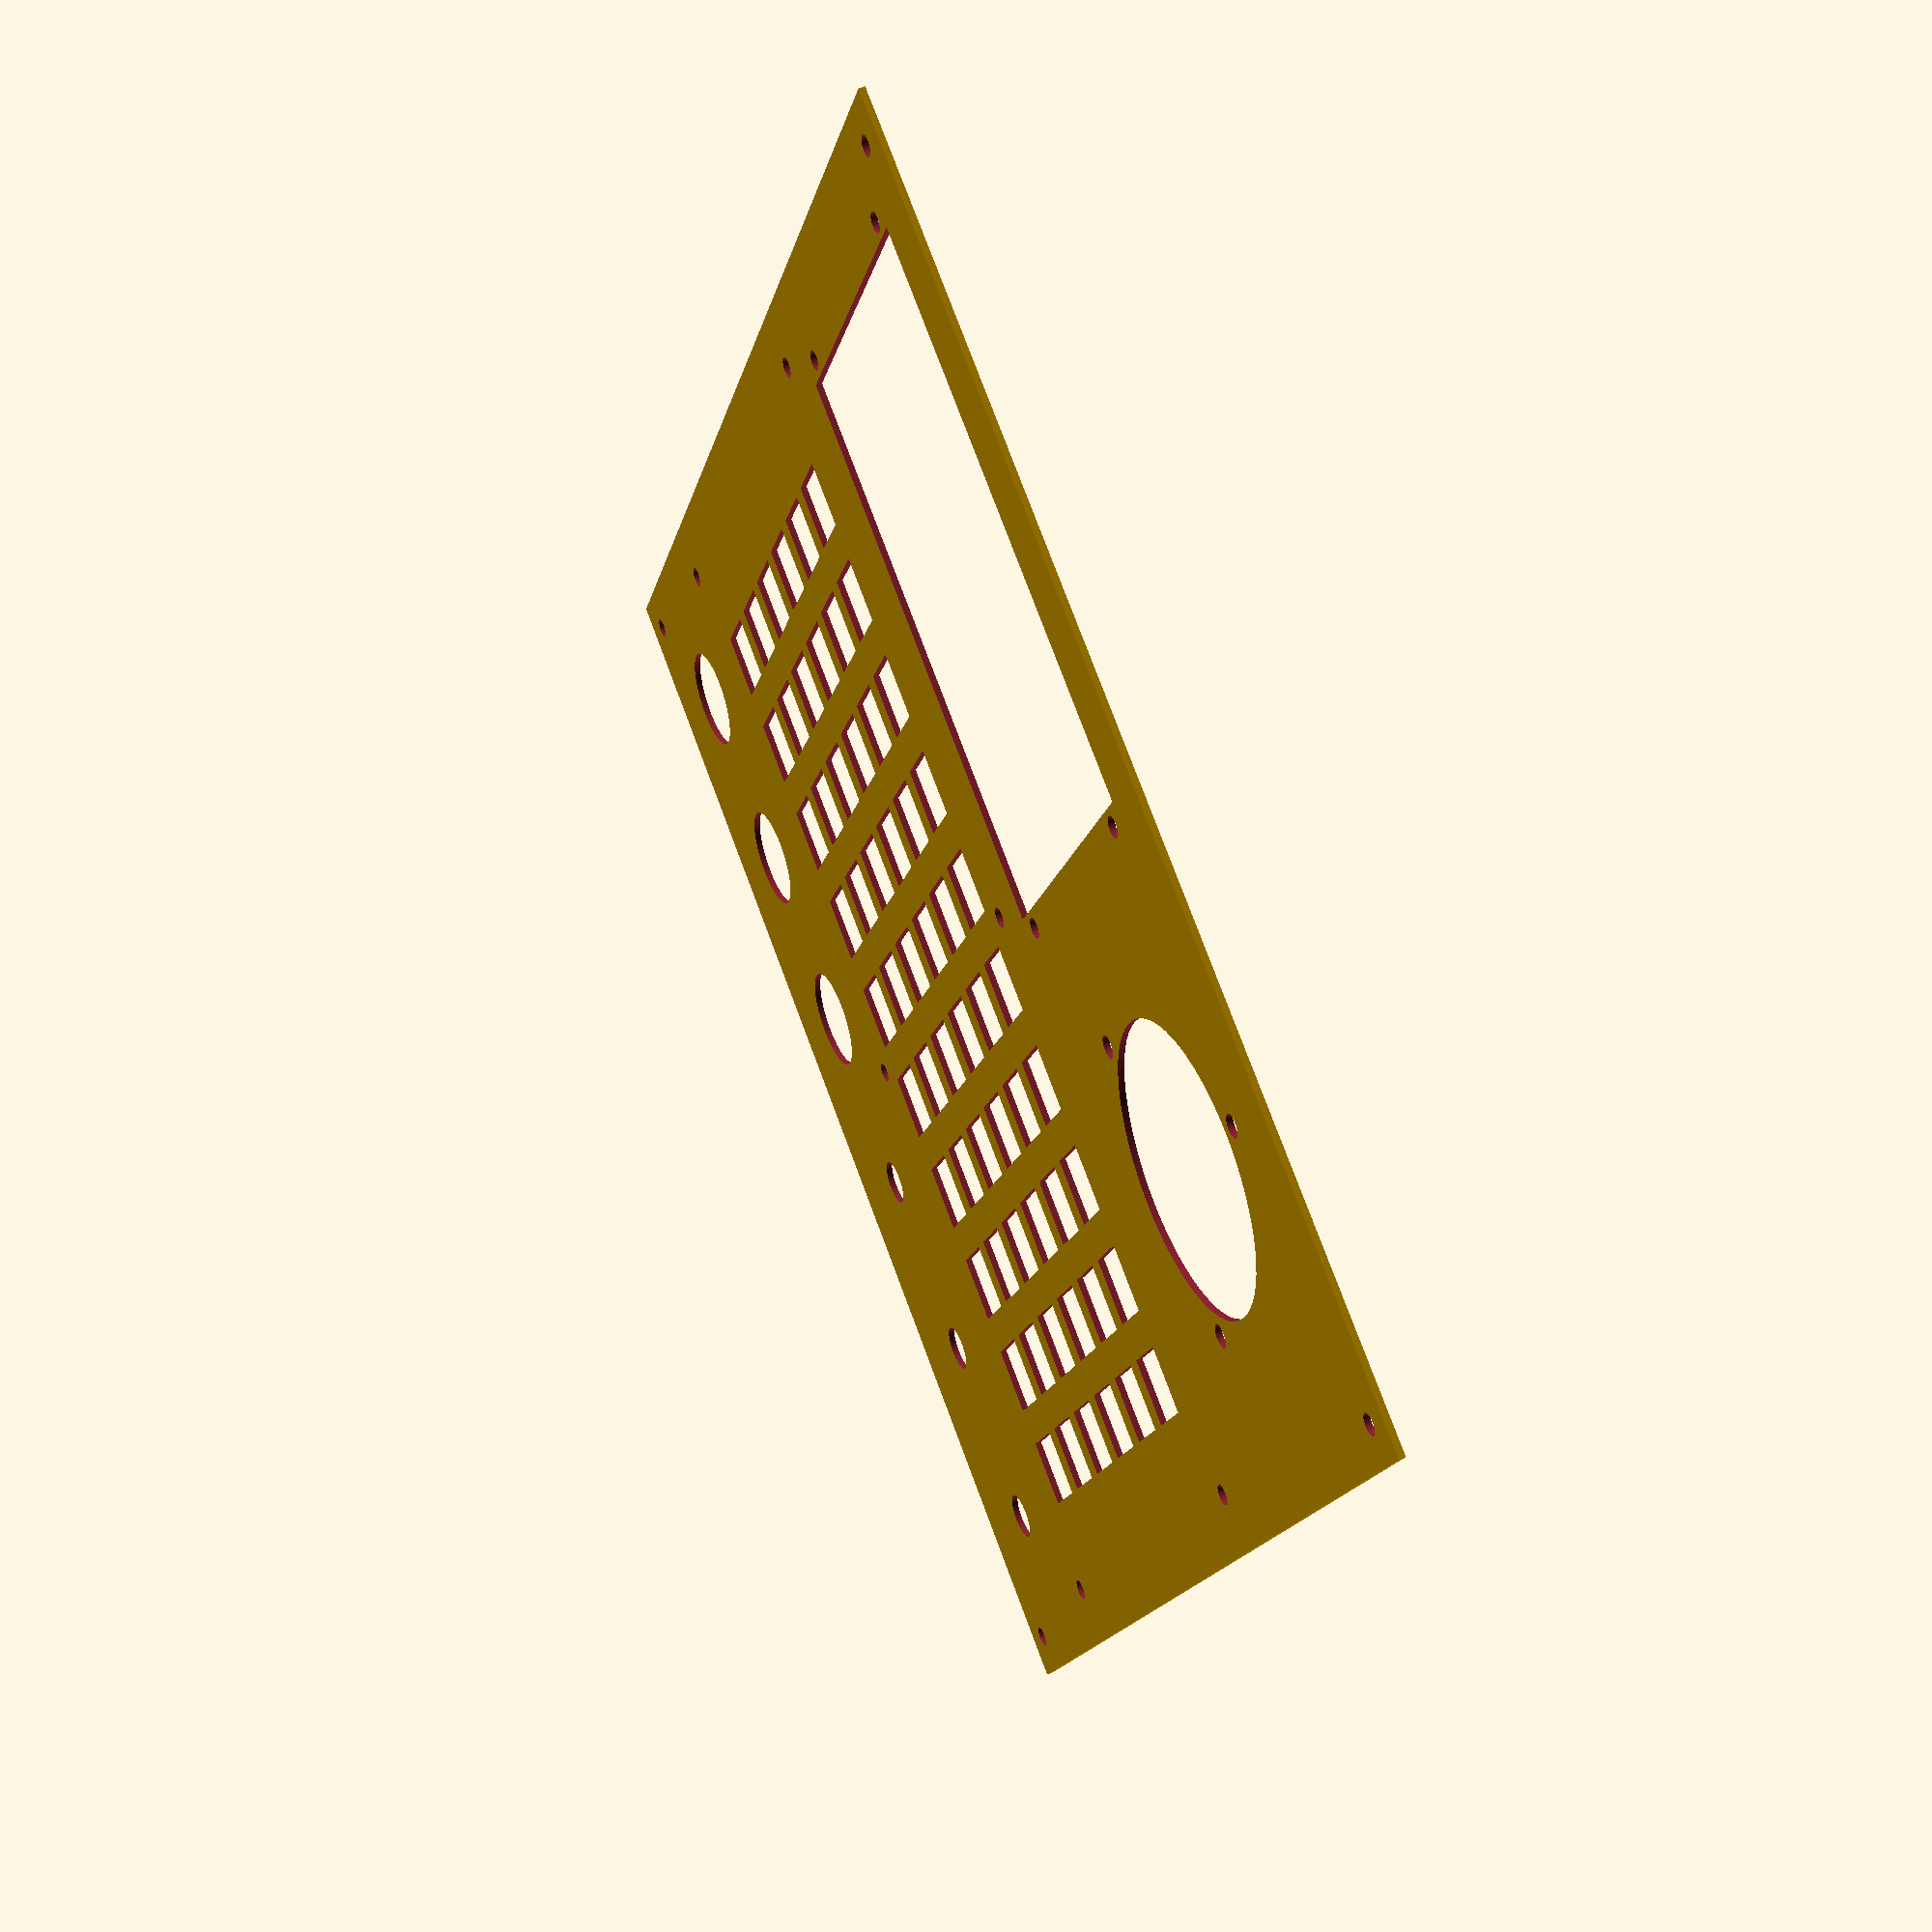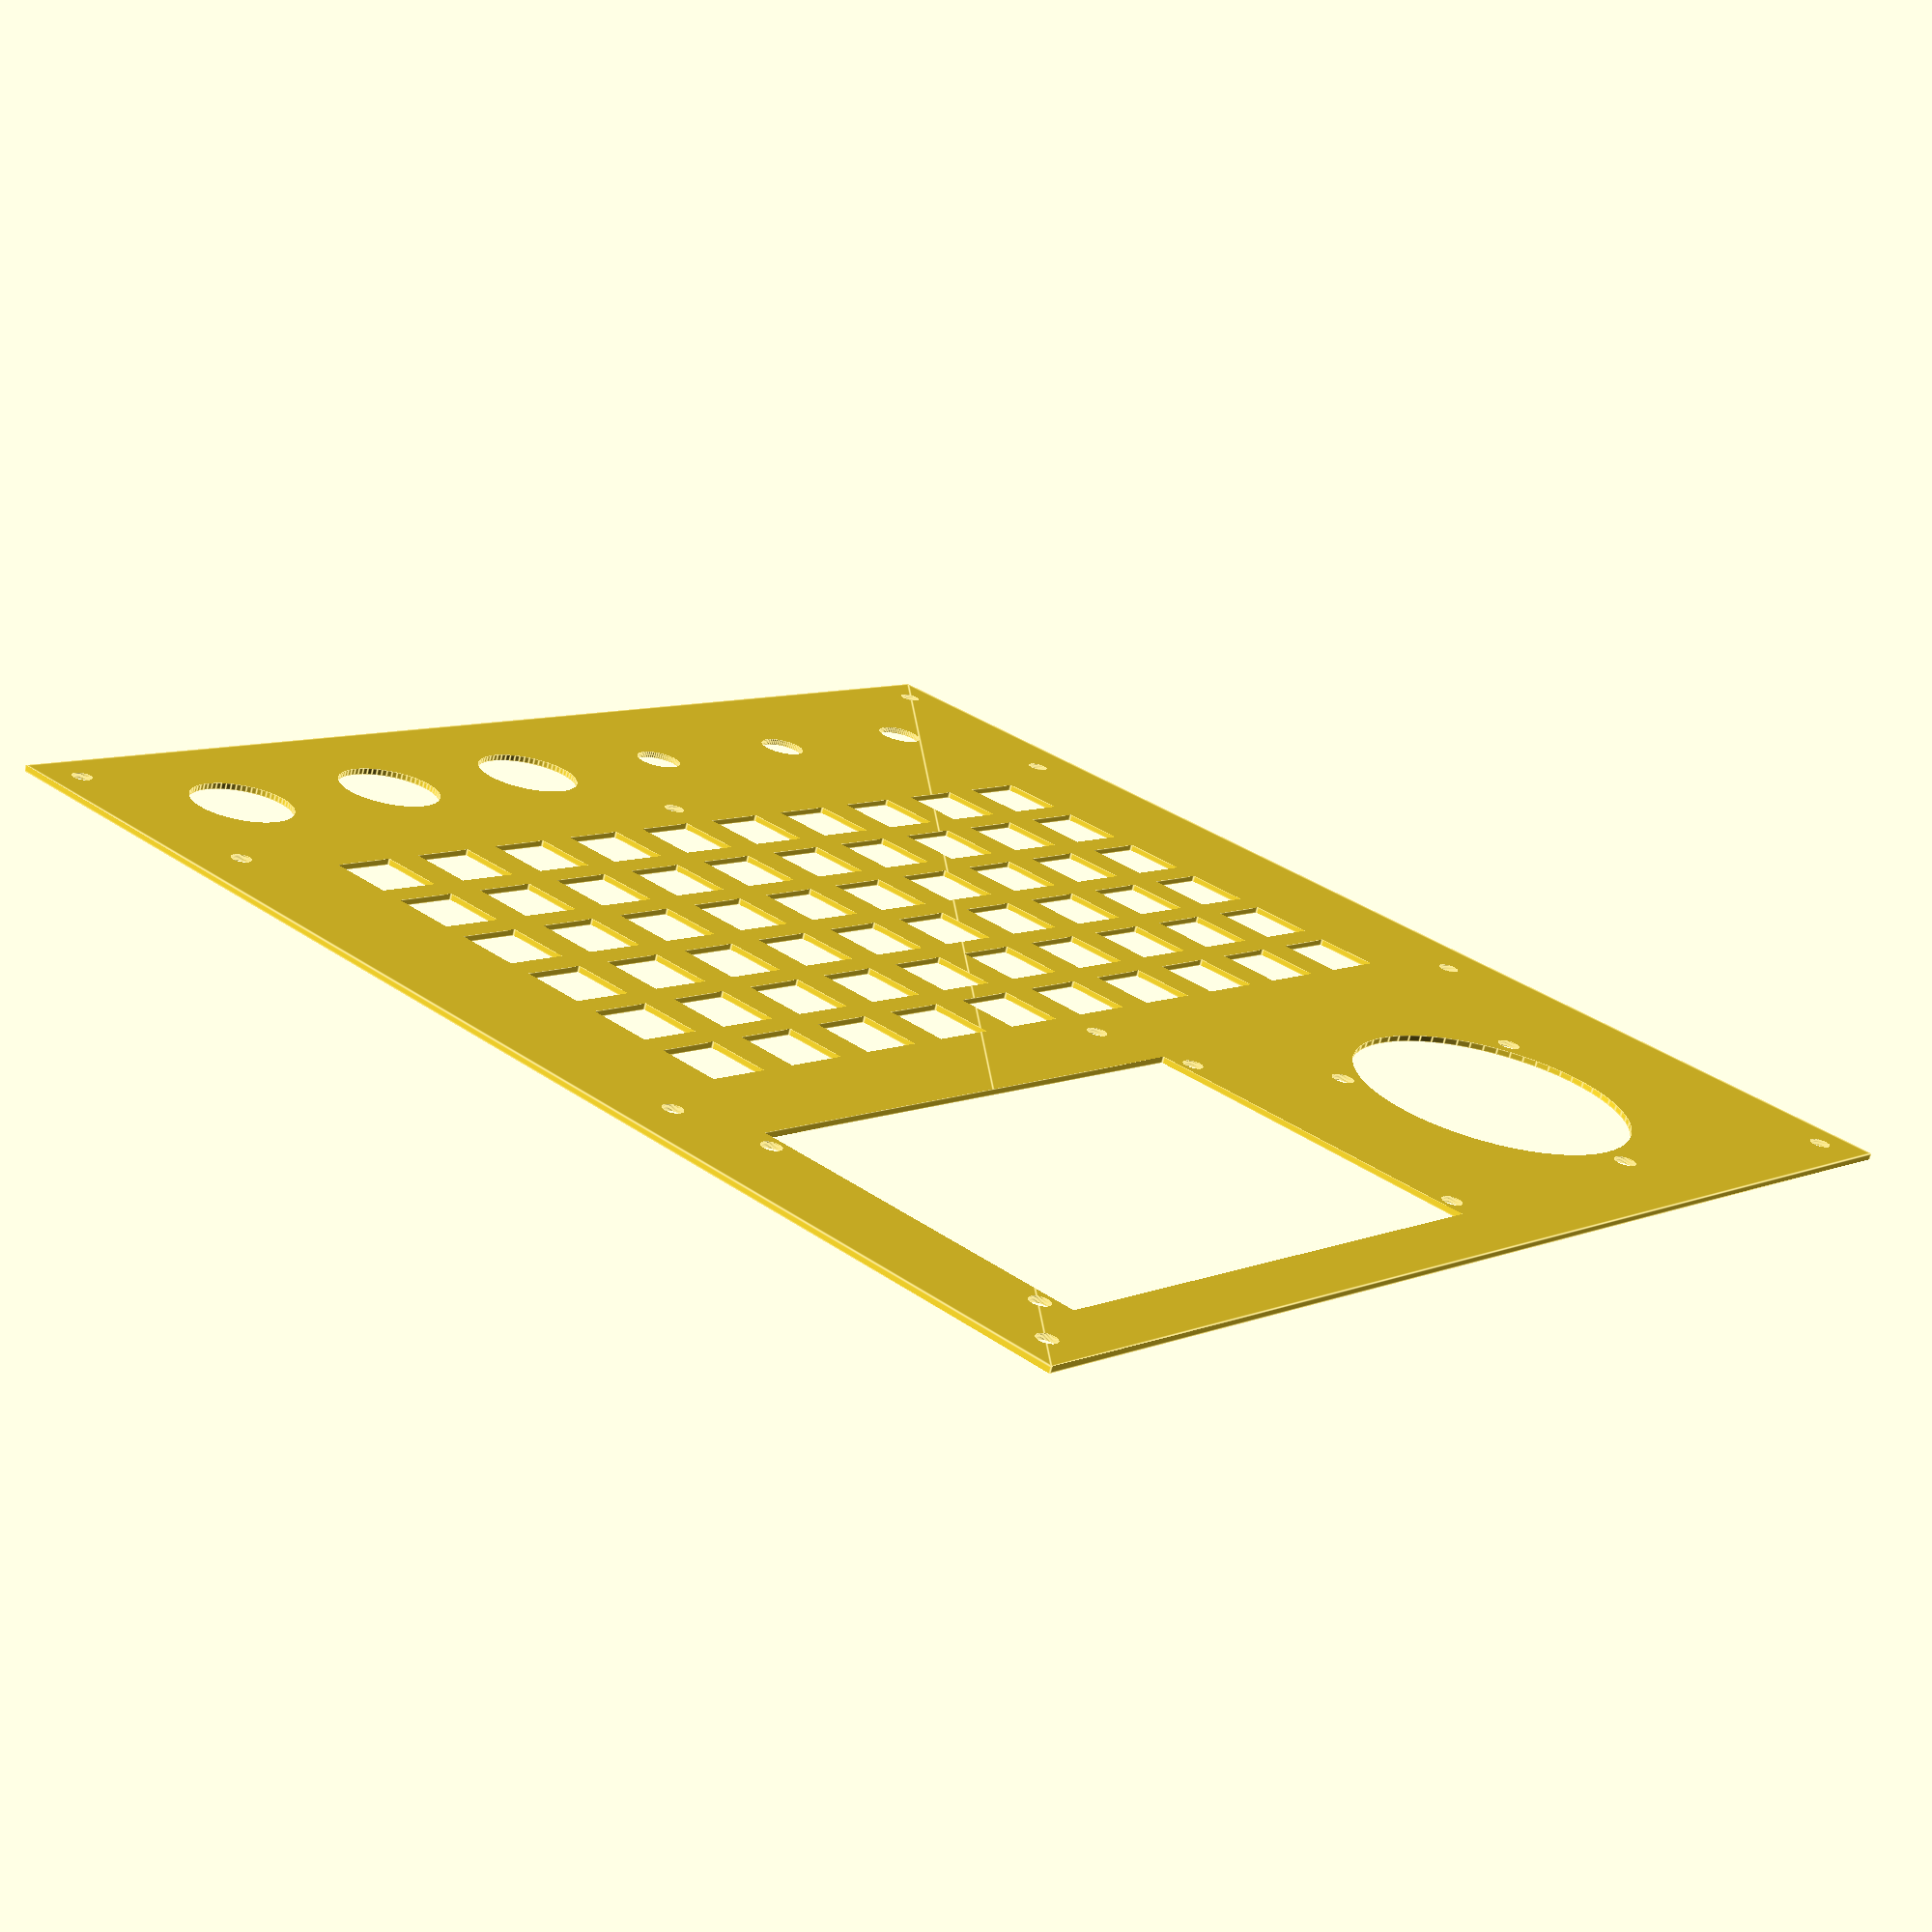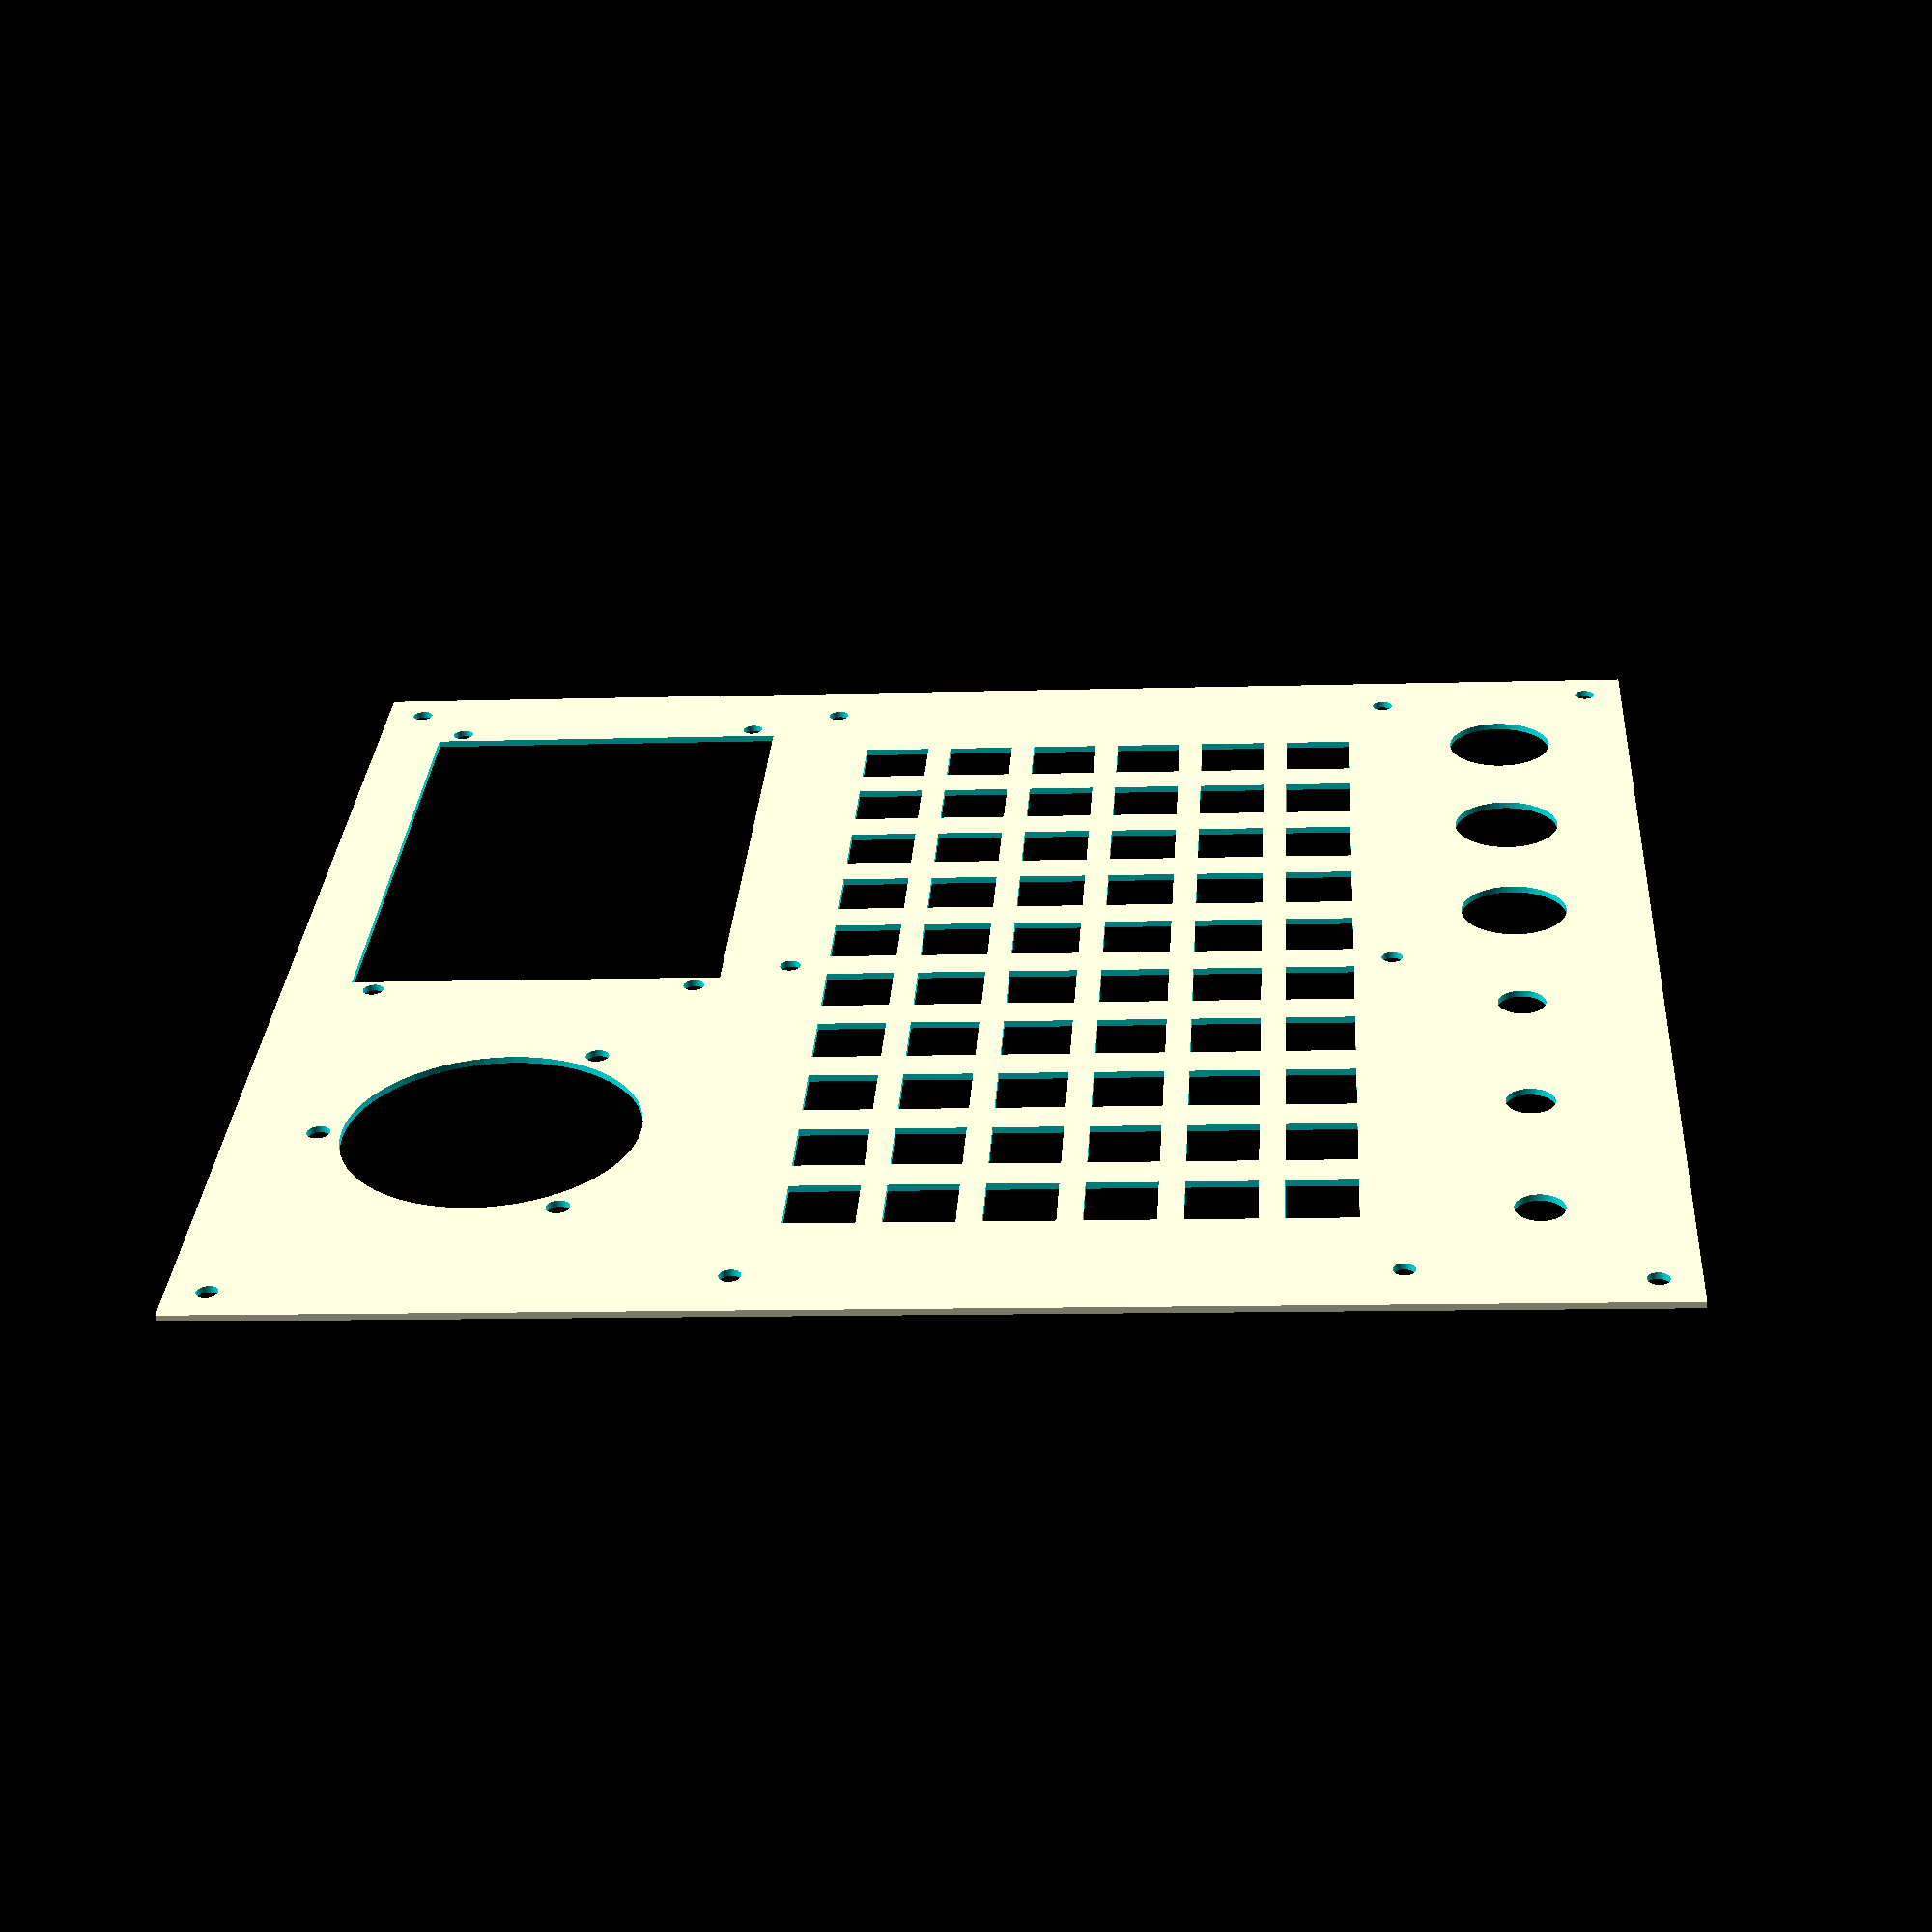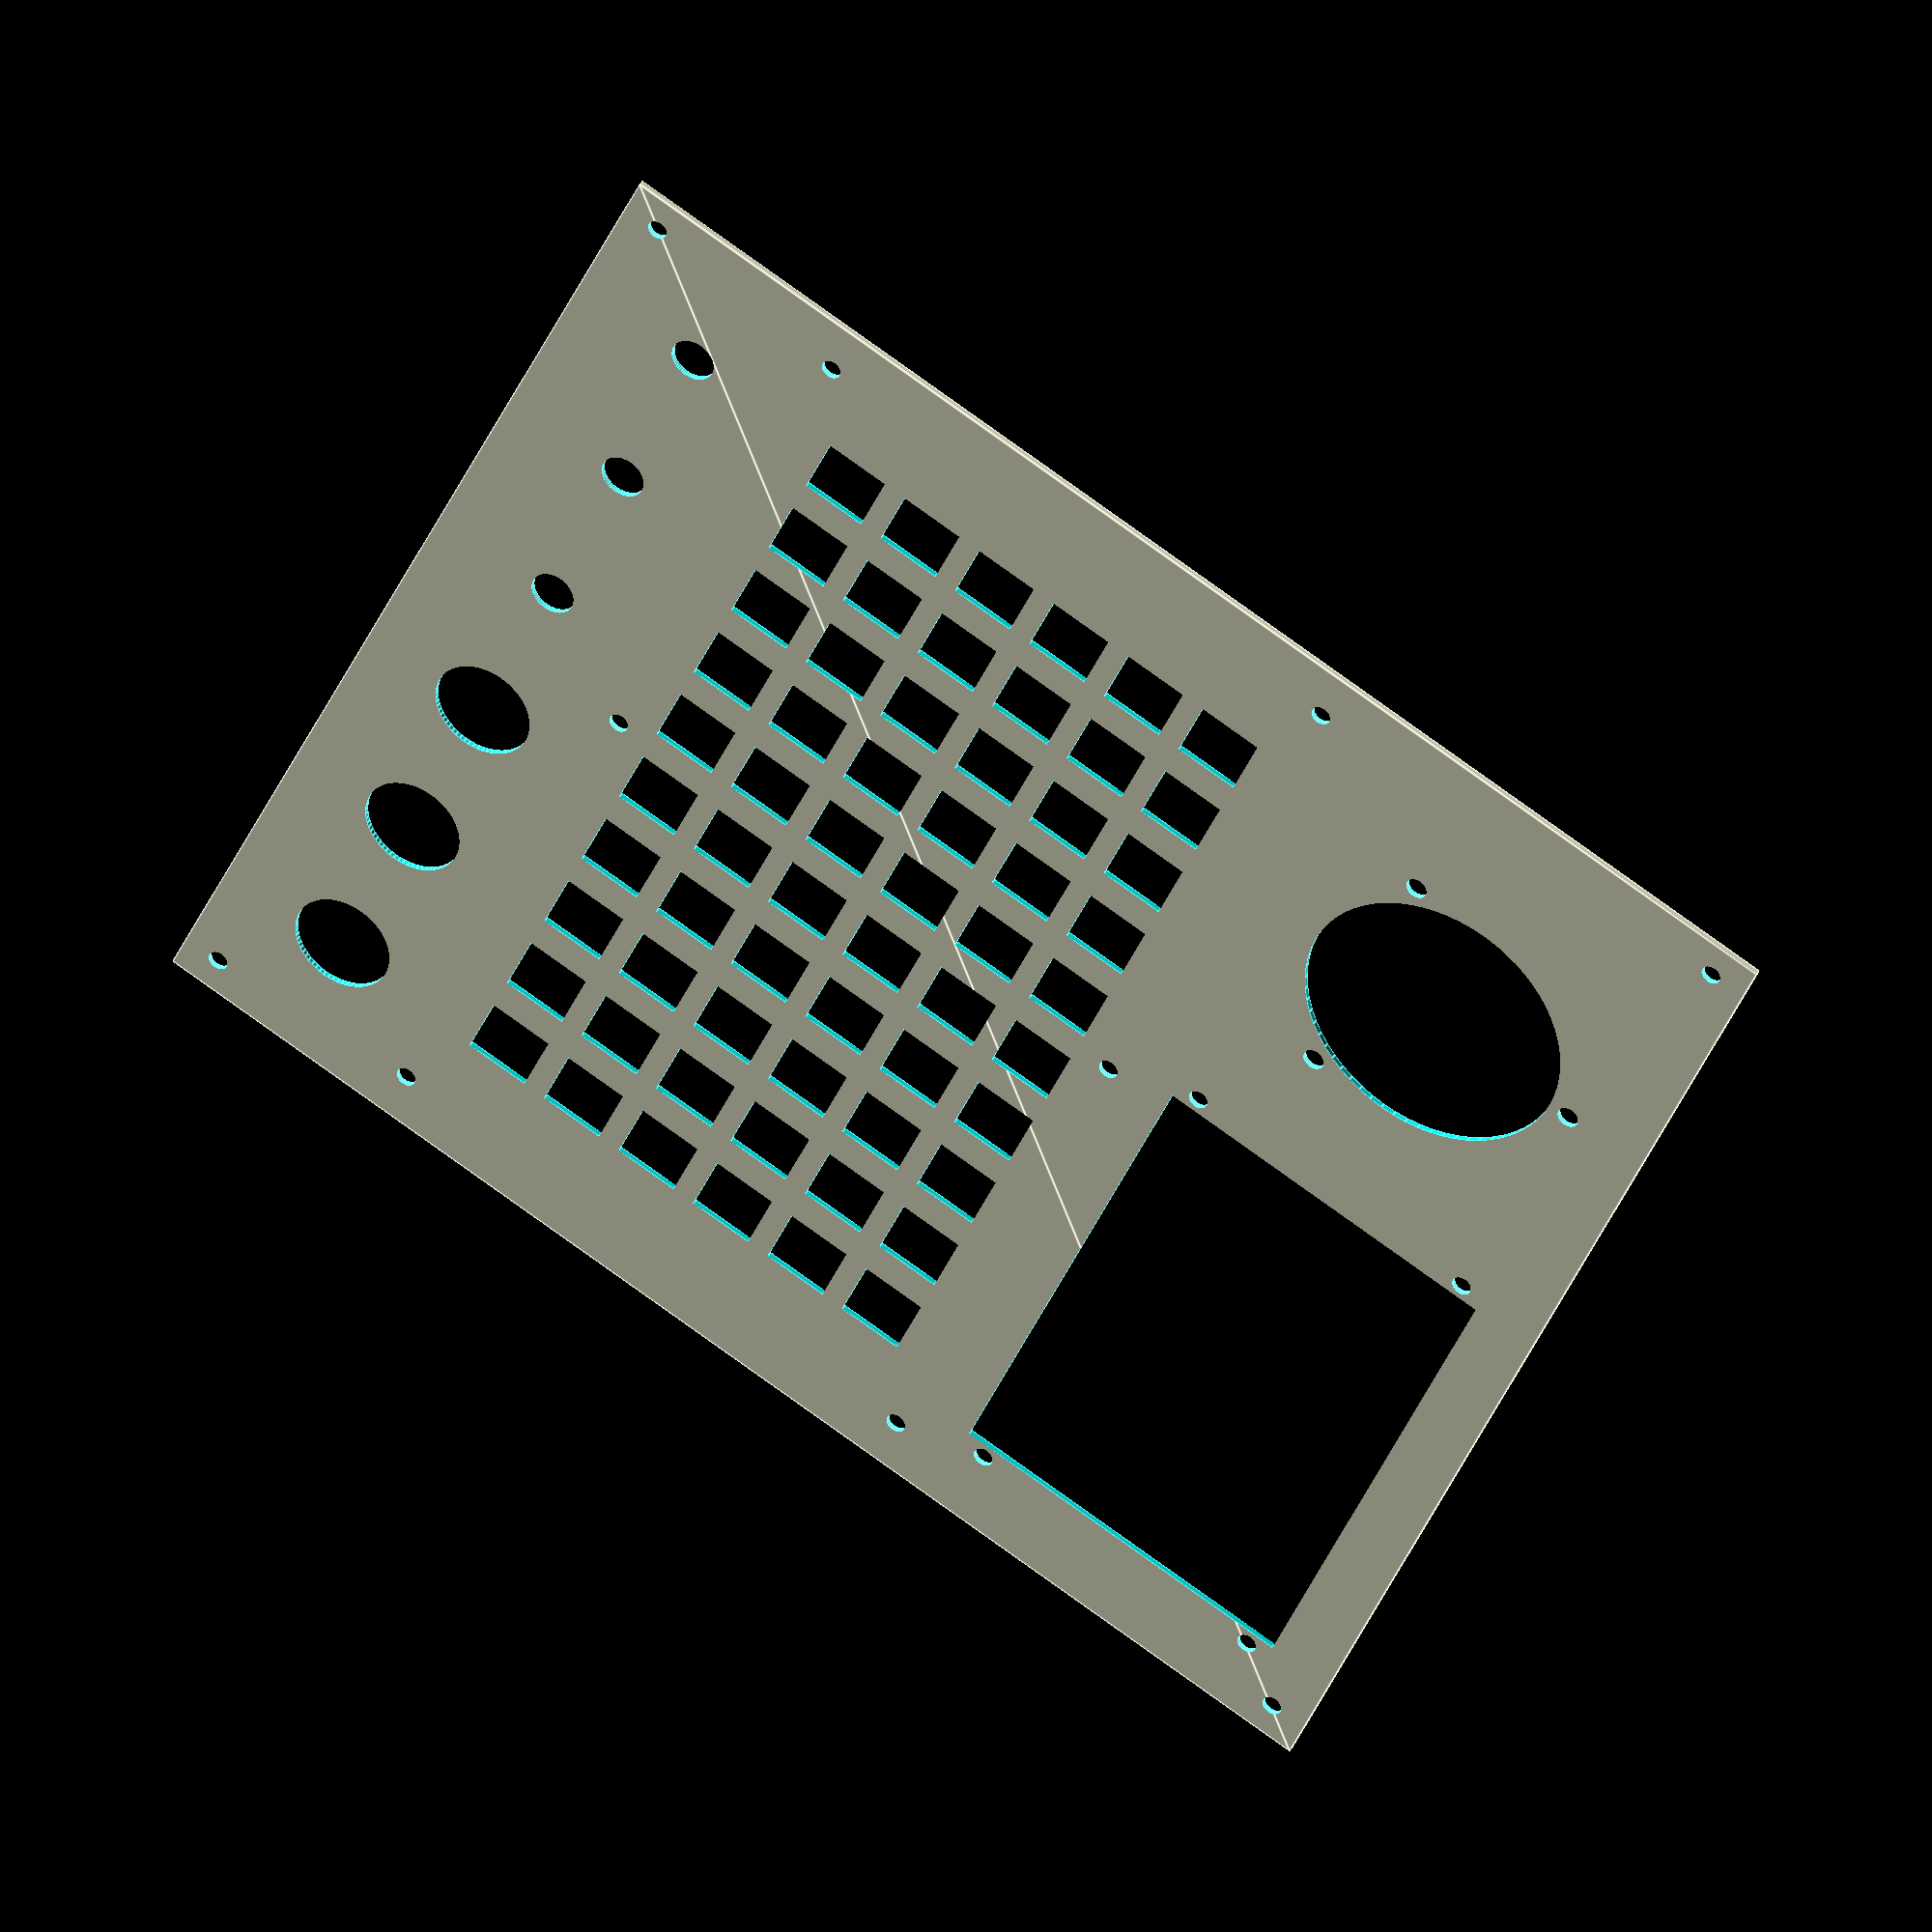
<openscad>
// todo: general spacing / alignment

// ----------------------------------------
// VARIABLES
// ----------------------------------------

// overall panel size
panel_x            = 200;
panel_y            = 210;
panel_mount_dia    = 3.2;
panel_mount_offset = 6;

// centre of the tactile switch array
keypad_offset_x  = 100;
keypad_offset_y  = 86;

// keypad mounting hole size & spacing
keypad_mount_dia = 3.2;
keypad_mount_x = 182;
keypad_mount_y = 92;

// tactile switch details
key_hole_x = 10.3;
key_hole_y = 10.3;
key_spacing_x = 16;
key_spacing_y = 14;
key_num_x     = 10;
key_num_y     = 6;

// centre of the leftmost panel mount button
button_offset_x  = 25;
button_offset_y  = 21;

panel_mount_button_dia       = 16.2;
panel_mount_button_spacing_x = 30;
panel_mount_button_spacing_y = 0;
panel_mount_button_num_x     = 3;
panel_mount_button_num_y     = 1;

// centre of the leftmost ovveride encoder
override_encoder_offset_x  = 115;
override_encoder_offset_y  = 21;

override_encoder_dia       = 7.2;
override_encoder_spacing_x = 30;
override_encoder_spacing_y = 0;
override_encoder_num_x     = 3;
override_encoder_num_y     = 1;

// centre of the mpg encoder
mpg_encoder_offset_x  = 150;
mpg_encoder_offset_y  = 171;

// centre of the lcd display
display_offset_x  = 60;
display_offset_y  = 171;

// lcd display - initally for MSP3520 board

// rectangular cutout
display_x   = 87;
display_y   = 57;

// mounting hole size & spacing
display_mount_dia = 3.2;
display_mount_x = 92;
display_mount_y = 49.5;

// panel extrude thickness
extrude_thickness = 2;

// ----------------------------------------
// MODULES
// ----------------------------------------

module panel() {
    square(size=[panel_x,panel_y],center = false);
}

module panel_mounting_holes() {

  translate([panel_mount_offset, panel_mount_offset, 0]) {
    through_hole(keypad_mount_dia);
  }
  translate([panel_mount_offset, panel_y - panel_mount_offset, 0]) {
    through_hole(keypad_mount_dia);
  }
  translate([panel_x - panel_mount_offset, panel_mount_offset, 0]) {
    through_hole(keypad_mount_dia);
  }
  translate([panel_x - panel_mount_offset, panel_y - panel_mount_offset, 0]) {
    through_hole(keypad_mount_dia);
  }

}

module keyhole() {
  square(size=[key_hole_x,key_hole_y], center = true);
}

module keyholes() {

  // key holes
  keypad_overall_x  = (key_spacing_x*(key_num_x-1));
  keypad_overall_y  = (key_spacing_y*(key_num_y-1));

  translate([-keypad_overall_x/2, -keypad_overall_y/2, 0]) {
  for (key_pos_x=[0:key_num_x-1])
    for (key_pos_y=[0:key_num_y-1])
      translate([key_spacing_x*key_pos_x, key_spacing_y*key_pos_y, 0]) {
        keyhole();
      }
  }

  // mounting holes
  translate([-keypad_mount_x/2, -keypad_mount_y/2, 0]) {
    through_hole(keypad_mount_dia);
  }
  translate([-keypad_mount_x/2, keypad_mount_y/2, 0]) {
    through_hole(keypad_mount_dia);
  }
  translate([0, -keypad_mount_y/2, 0]) {
    through_hole(keypad_mount_dia);
  }
  translate([0, keypad_mount_y/2, 0]) {
    through_hole(keypad_mount_dia);
  }
  translate([-keypad_mount_x/2, -keypad_mount_y/2, 0]) {
    through_hole(keypad_mount_dia);
  }
  translate([keypad_mount_x/2, -keypad_mount_y/2, 0]) {
    through_hole(keypad_mount_dia);
  }
  translate([keypad_mount_x/2, keypad_mount_y/2, 0]) {
    through_hole(keypad_mount_dia);
  }
}

module mpg_encoder() {
  circle(d=44, $fn=64);
  // 3x 3.5mm mounting holes on 50.8mm diameter
  for (angle=[0:120:240])
    rotate (a=[0,0,angle]) {
      translate([0,25.4,0]) {
        circle(d=3.5, $fn=64);
      }
    }
}

module display() {
    square(size=[display_x,display_y],center = true);

  // mounting holes
  translate([-display_mount_x/2, -display_mount_y/2, 0]) {
    through_hole(display_mount_dia);
  }
  translate([-display_mount_x/2, display_mount_y/2, 0]) {
    through_hole(display_mount_dia);
  }
  translate([-display_mount_x/2, -display_mount_y/2, 0]) {
    through_hole(display_mount_dia);
  }
  translate([display_mount_x/2, -display_mount_y/2, 0]) {
    through_hole(display_mount_dia);
  }
  translate([display_mount_x/2, display_mount_y/2, 0]) {
    through_hole(display_mount_dia);
  }

}

module through_hole(diameter) {
    circle(d=diameter, $fn=64);
}

module through_holes(num_x, num_y, spacing_x, spacing_y, dia) {
  for (pos_x=[0:num_x-1])
    for (pos_y=[0:num_y-1])
      translate([spacing_x*pos_x, spacing_y*pos_y, 0]) {
        through_hole(dia);
      }
}

module front_panel() {
  difference() {
    panel();
    panel_mounting_holes();
    translate([keypad_offset_x,keypad_offset_y,0]) {
      keyholes();
    }
    translate([button_offset_x, button_offset_y, 0]) {
        through_holes(panel_mount_button_num_x,
                      panel_mount_button_num_y,
                      panel_mount_button_spacing_x,
                      panel_mount_button_spacing_y,
                      panel_mount_button_dia);
    }
    translate([override_encoder_offset_x, override_encoder_offset_y, 0]) {
        through_holes(override_encoder_num_x,
                      override_encoder_num_y,
                      override_encoder_spacing_x,
                      override_encoder_spacing_y,
                      override_encoder_dia);
    }
    translate([mpg_encoder_offset_x, mpg_encoder_offset_y, 0]) {
        mpg_encoder();
    }
    translate([display_offset_x, display_offset_y, 0]) {
        display();
    }
  }
}

// ----------------------------------------
// EXECUTION STARTS HERE
// ----------------------------------------

//linear_extrude(extrude_thickness) {
//  front_panel();
//}

front_panel();

</openscad>
<views>
elev=313.4 azim=29.6 roll=66.1 proj=p view=solid
elev=70.5 azim=227.9 roll=166.9 proj=p view=edges
elev=242.3 azim=266.6 roll=357.3 proj=p view=solid
elev=140.9 azim=66.3 roll=332.8 proj=o view=edges
</views>
